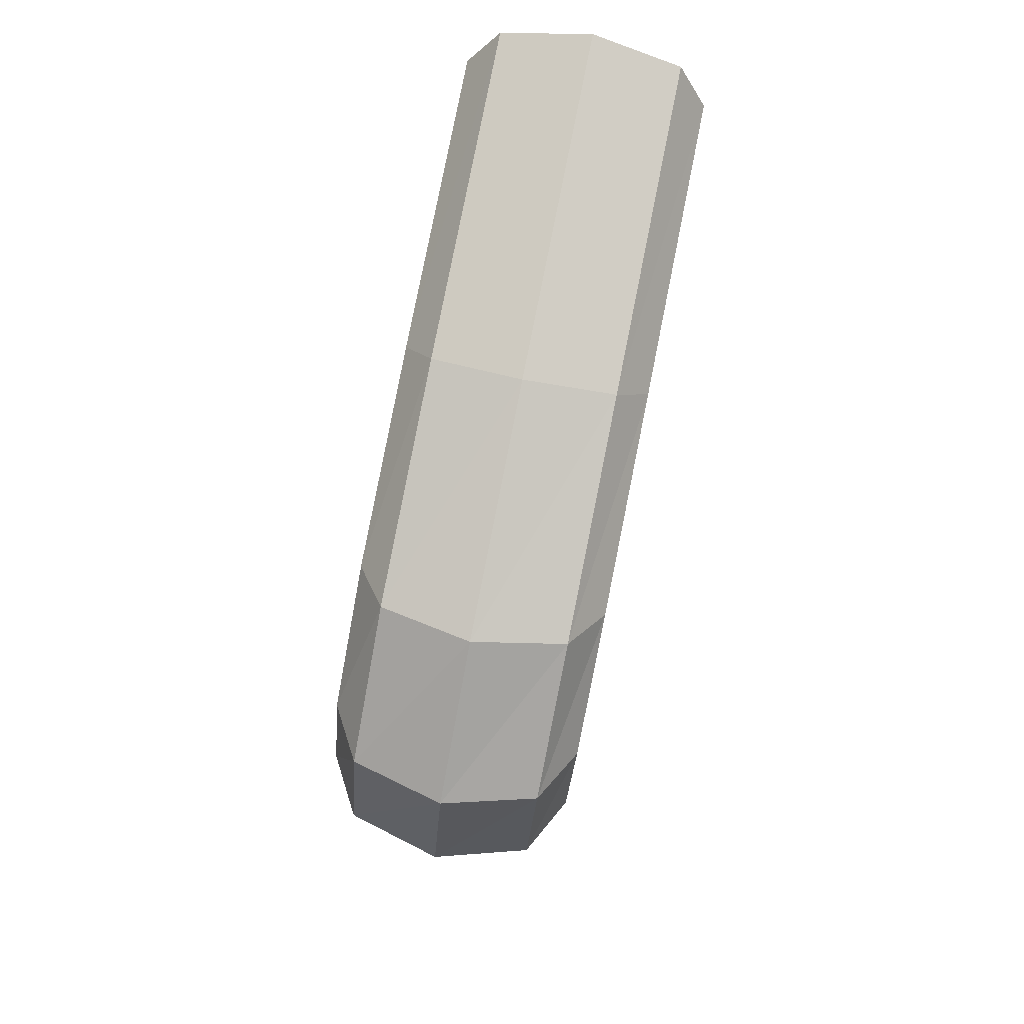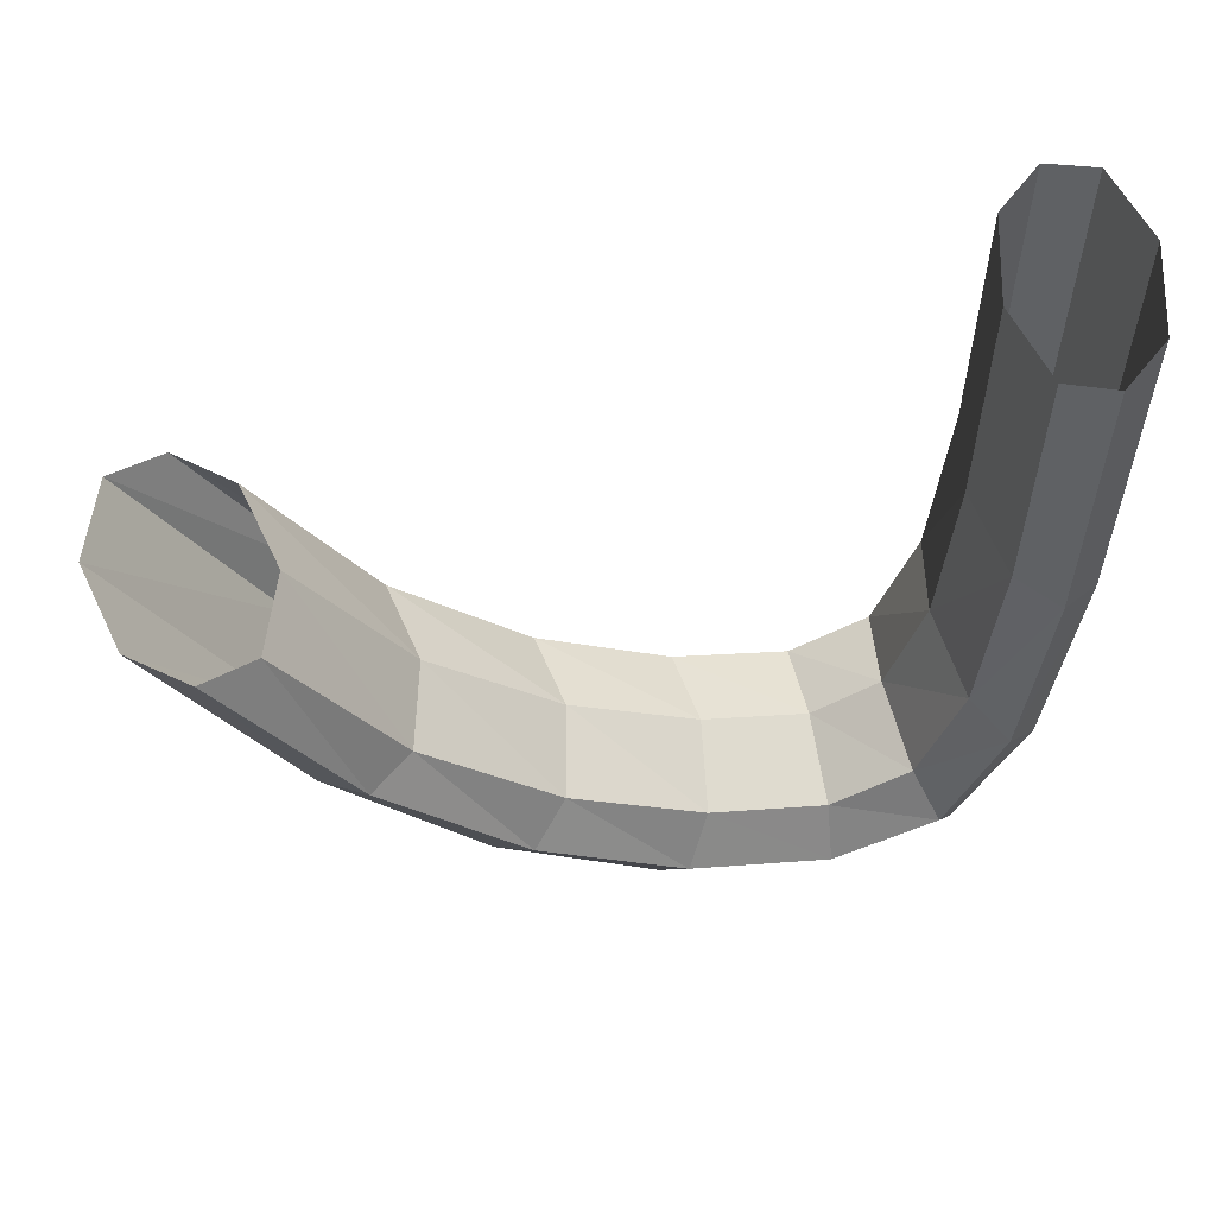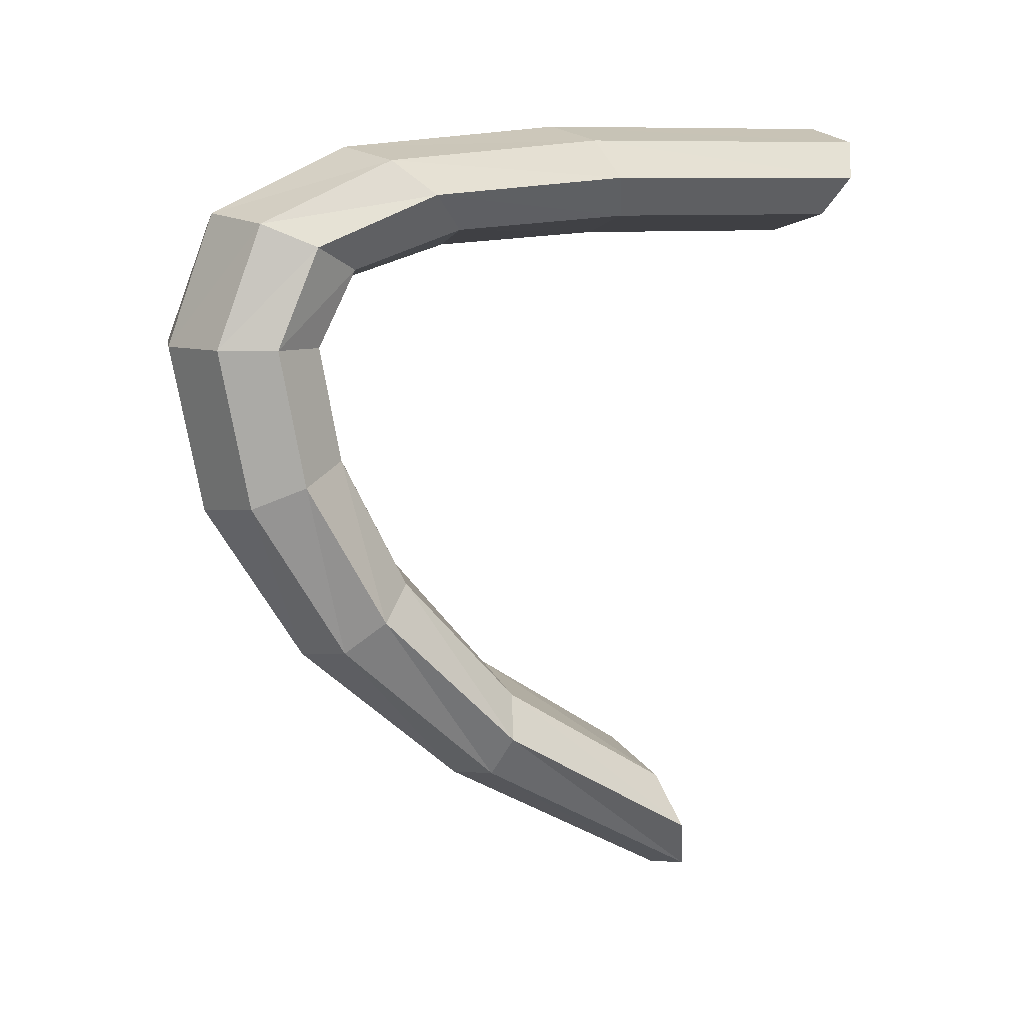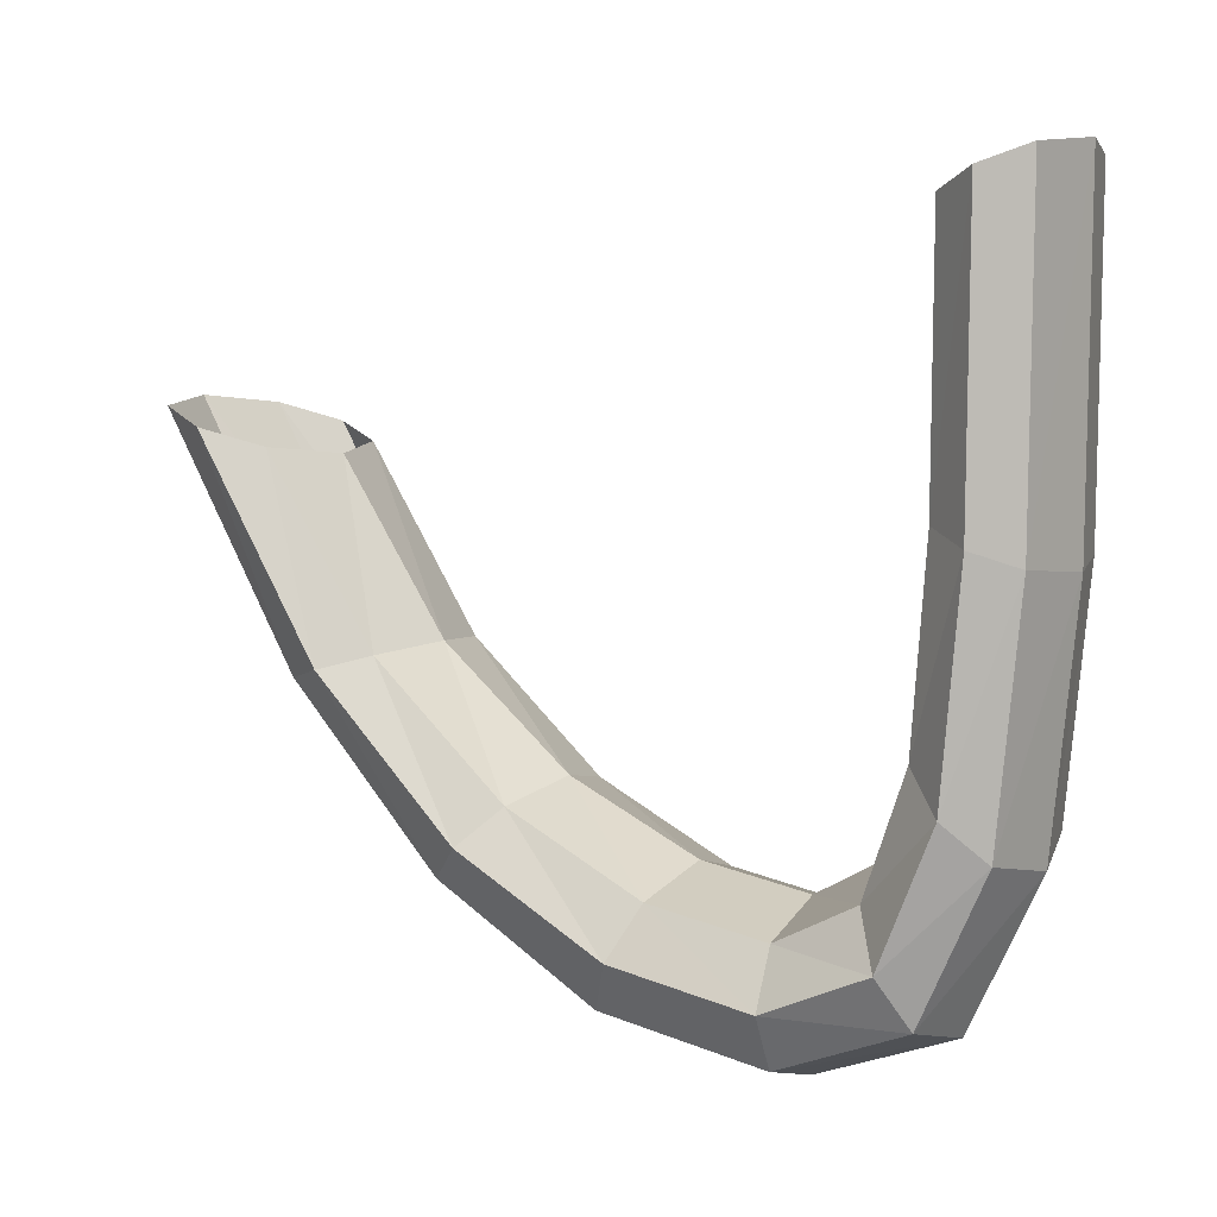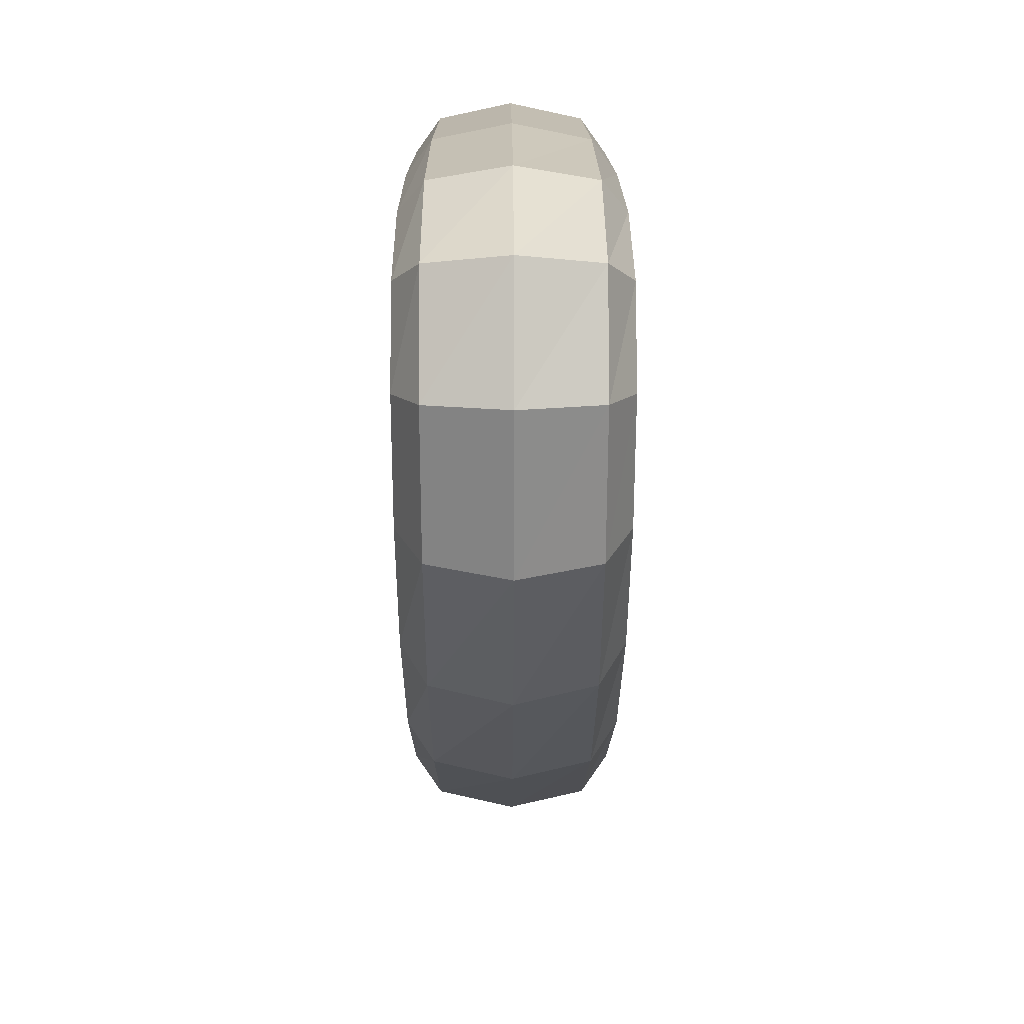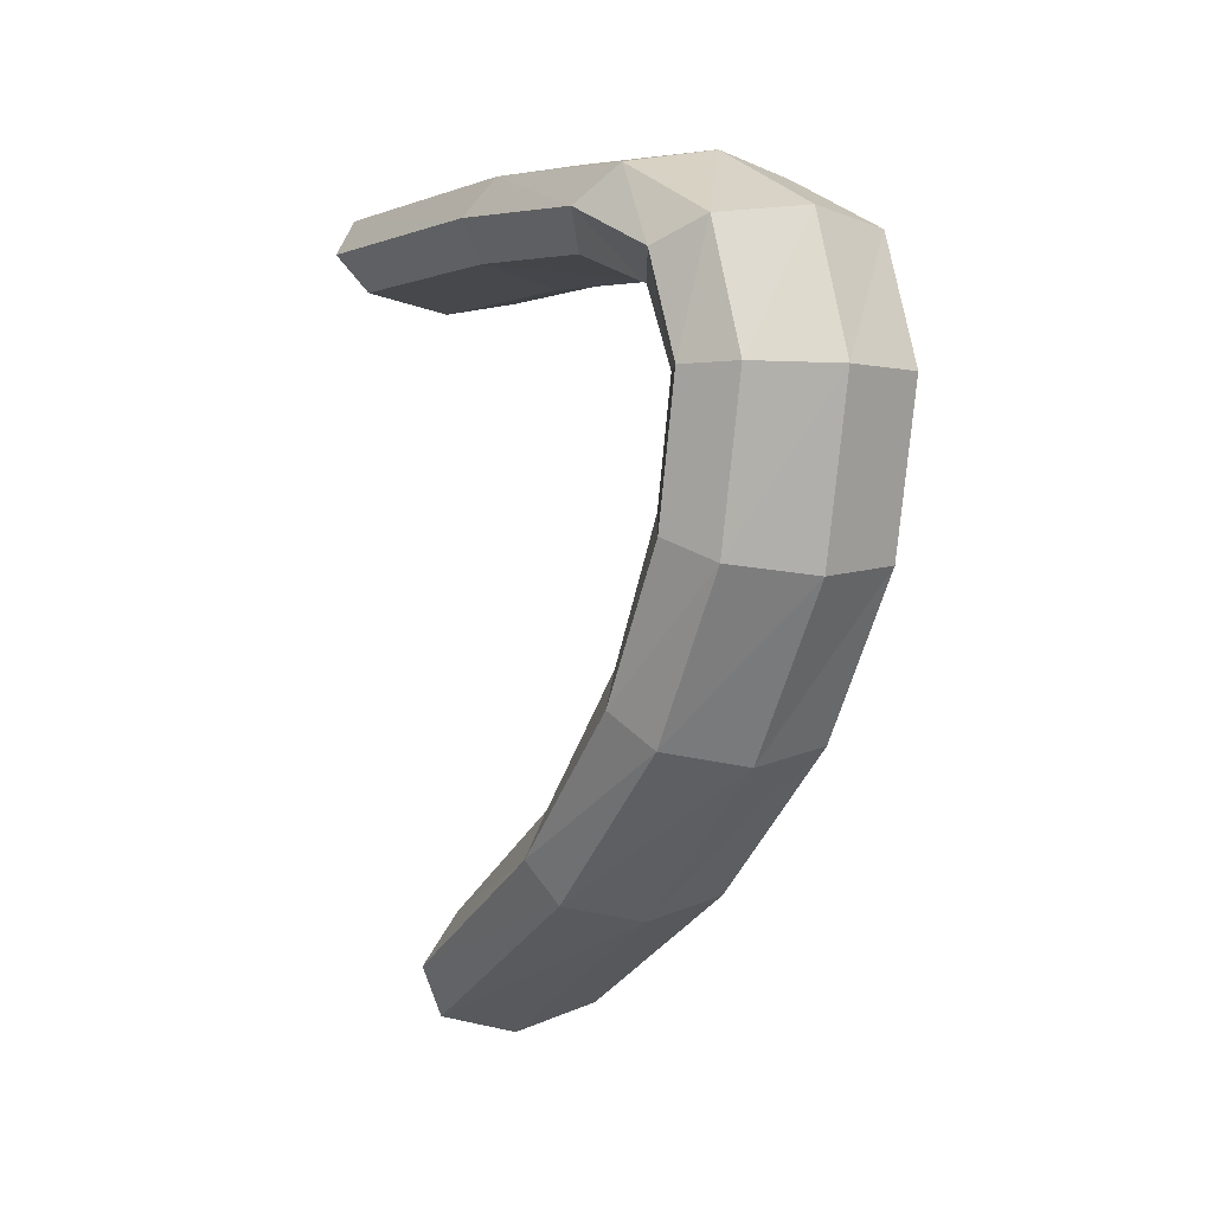
<metadata>
{"format":"obj","ext":"obj","renderer":"f3d","projection":"perspective","resolution":1024,"background":"white","views":[{"elev":79.9,"azim":-168.7,"up":"+Y"},{"elev":56.3,"azim":79.6,"up":"+Z"},{"elev":8.1,"azim":-115.5,"up":"+Y"},{"elev":5.7,"azim":117.6,"up":"+Z"},{"elev":14.3,"azim":179.7,"up":"+Y"},{"elev":-0.2,"azim":149.8,"up":"+Y"}]}
</metadata>
<code>
o mesh4/mesh4-geometry#mesh4-geometry
v 0.002104 -0.1482 -0.7452
v -0.05005 -0.04886 -0.8418
v 0.002104 -0.05815 -0.8512
v -0.05005 -0.1367 -0.7419
v -0.05005 0.04447 -0.9005
v 0.05426 -0.1367 -0.7419
v -0.06744 -0.02844 -0.8212
v 0.002104 -0.2306 -0.5942
v -0.06744 0.05785 -0.8716
v 0.002104 0.03838 -0.9137
v 0.05426 -0.2161 -0.5991
v 0.05426 -0.04886 -0.8418
v -0.06744 -0.1115 -0.7347
v -0.05005 -0.2161 -0.5991
v -0.06744 0.1403 -0.8879
v -0.05005 0.1403 -0.9197
v 0.07165 -0.1842 -0.6097
v 0.07165 -0.1115 -0.7347
v -0.05005 0.07124 -0.8426
v -0.05005 -0.008025 -0.8006
v -0.05005 0.1403 -0.856
v 0.002104 0.1403 -0.9342
v 0.05426 0.04447 -0.9005
v 0.07165 -0.02844 -0.8212
v -0.06744 -0.1842 -0.6097
v -0.05005 -0.08627 -0.7274
v -0.06744 0.2006 -0.862
v -0.05005 0.1868 -0.8323
v -0.05005 0.2145 -0.8917
v 0.05426 -0.1523 -0.6203
v 0.05426 -0.08627 -0.7274
v 0.002104 0.1403 -0.8415
v 0.002104 0.07732 -0.8294
v 0.002104 0.001257 -0.7913
v 0.002104 0.1805 -0.8188
v 0.002104 0.2208 -0.9053
v 0.05426 0.1403 -0.9197
v 0.07165 0.05785 -0.8716
v 0.05426 -0.008025 -0.8006
v -0.05005 -0.1523 -0.6203
v 0.002104 -0.07481 -0.7242
v -0.06744 0.2316 -0.7855
v -0.05005 0.2107 -0.7629
v 0.002104 0.2012 -0.7526
v -0.05005 0.2525 -0.8081
v 0.002104 -0.1378 -0.6252
v 0.05426 0.1868 -0.8323
v 0.05426 0.1403 -0.856
v 0.05426 0.07124 -0.8426
v 0.05426 0.2107 -0.7629
v 0.002104 0.262 -0.8183
v 0.05426 0.2145 -0.8917
v 0.07165 0.1403 -0.8879
v -0.06744 0.243 -0.6597
v -0.05005 0.2195 -0.6502
v 0.002104 0.2088 -0.6459
v 0.05426 0.2195 -0.6502
v -0.05005 0.2666 -0.6691
v 0.07165 0.2316 -0.7855
v 0.07165 0.2006 -0.862
v 0.07165 0.243 -0.6597
v 0.002104 0.2773 -0.6734
v 0.05426 0.2525 -0.8081
v -0.05005 0.2208 -0.4967
v -0.06744 0.2447 -0.4861
v 0.002104 0.2099 -0.5015
v 0.05426 0.2208 -0.4967
v 0.07165 0.2447 -0.4861
v -0.05005 0.2686 -0.4754
v 0.05426 0.2666 -0.6691
v 0.05426 0.2686 -0.4754
v 0.002104 0.2794 -0.4706
f 1 2 3
f 3 2 1
f 4 2 1
f 1 2 4
f 3 2 5
f 5 2 3
f 6 1 3
f 3 1 6
f 7 2 4
f 4 2 7
f 8 4 1
f 1 4 8
f 9 5 2
f 2 5 9
f 3 5 10
f 10 5 3
f 11 1 6
f 6 1 11
f 6 3 12
f 12 3 6
f 9 2 7
f 7 2 9
f 7 4 13
f 13 4 7
f 8 14 4
f 4 14 8
f 8 1 11
f 11 1 8
f 15 5 9
f 9 5 15
f 10 5 16
f 16 5 10
f 12 3 10
f 10 3 12
f 6 17 11
f 11 17 6
f 12 18 6
f 6 18 12
f 19 9 7
f 7 9 19
f 13 4 14
f 14 4 13
f 20 7 13
f 13 7 20
f 16 5 15
f 15 5 16
f 15 9 21
f 21 9 15
f 10 16 22
f 22 16 10
f 12 10 23
f 23 10 12
f 18 17 6
f 6 17 18
f 24 18 12
f 12 18 24
f 21 9 19
f 19 9 21
f 19 7 20
f 20 7 19
f 13 14 25
f 25 14 13
f 20 13 26
f 26 13 20
f 27 16 15
f 15 16 27
f 28 15 21
f 21 15 28
f 22 16 29
f 29 16 22
f 23 10 22
f 22 10 23
f 23 24 12
f 12 24 23
f 18 30 17
f 17 30 18
f 24 31 18
f 18 31 24
f 32 21 19
f 19 21 32
f 33 19 20
f 20 19 33
f 26 13 25
f 25 13 26
f 34 20 26
f 26 20 34
f 29 16 27
f 27 16 29
f 27 15 28
f 28 15 27
f 35 28 21
f 21 28 35
f 22 29 36
f 36 29 22
f 23 22 37
f 37 22 23
f 38 24 23
f 23 24 38
f 31 30 18
f 18 30 31
f 39 31 24
f 24 31 39
f 35 21 32
f 32 21 35
f 32 19 33
f 33 19 32
f 33 20 34
f 34 20 33
f 26 25 40
f 40 25 26
f 34 26 41
f 41 26 34
f 42 29 27
f 27 29 42
f 43 27 28
f 28 27 43
f 44 28 35
f 35 28 44
f 45 36 29
f 29 36 45
f 37 22 36
f 36 22 37
f 37 38 23
f 23 38 37
f 38 39 24
f 24 39 38
f 30 31 46
f 46 31 30
f 39 41 31
f 31 41 39
f 47 35 32
f 32 35 47
f 48 32 33
f 33 32 48
f 49 33 34
f 34 33 49
f 40 41 26
f 26 41 40
f 39 34 41
f 41 34 39
f 45 29 42
f 42 29 45
f 42 27 43
f 43 27 42
f 44 43 28
f 28 43 44
f 44 35 50
f 50 35 44
f 45 51 36
f 36 51 45
f 37 36 52
f 52 36 37
f 53 38 37
f 37 38 53
f 49 39 38
f 38 39 49
f 46 31 41
f 41 31 46
f 50 35 47
f 47 35 50
f 47 32 48
f 48 32 47
f 48 33 49
f 49 33 48
f 49 34 39
f 39 34 49
f 40 46 41
f 41 46 40
f 45 42 54
f 54 42 45
f 42 43 55
f 55 43 42
f 56 43 44
f 44 43 56
f 57 44 50
f 50 44 57
f 58 51 45
f 45 51 58
f 51 52 36
f 36 52 51
f 52 53 37
f 37 53 52
f 53 49 38
f 38 49 53
f 59 50 47
f 47 50 59
f 60 47 48
f 48 47 60
f 48 49 53
f 53 49 48
f 54 42 55
f 55 42 54
f 58 45 54
f 54 45 58
f 56 55 43
f 43 55 56
f 56 44 57
f 57 44 56
f 61 57 50
f 50 57 61
f 58 62 51
f 51 62 58
f 63 52 51
f 51 52 63
f 52 60 53
f 53 60 52
f 61 50 59
f 59 50 61
f 59 47 60
f 60 47 59
f 60 48 53
f 53 48 60
f 54 55 64
f 64 55 54
f 58 54 65
f 65 54 58
f 66 55 56
f 56 55 66
f 67 56 57
f 57 56 67
f 68 57 61
f 61 57 68
f 69 62 58
f 58 62 69
f 62 63 51
f 51 63 62
f 63 60 52
f 52 60 63
f 70 61 59
f 59 61 70
f 63 59 60
f 60 59 63
f 64 55 66
f 66 55 64
f 65 54 64
f 64 54 65
f 69 58 65
f 65 58 69
f 67 66 56
f 56 66 67
f 68 67 57
f 57 67 68
f 71 68 61
f 61 68 71
f 72 62 69
f 69 62 72
f 70 63 62
f 62 63 70
f 71 61 70
f 70 61 71
f 70 59 63
f 63 59 70
f 72 70 62
f 62 70 72
f 72 71 70
f 70 71 72

</code>
